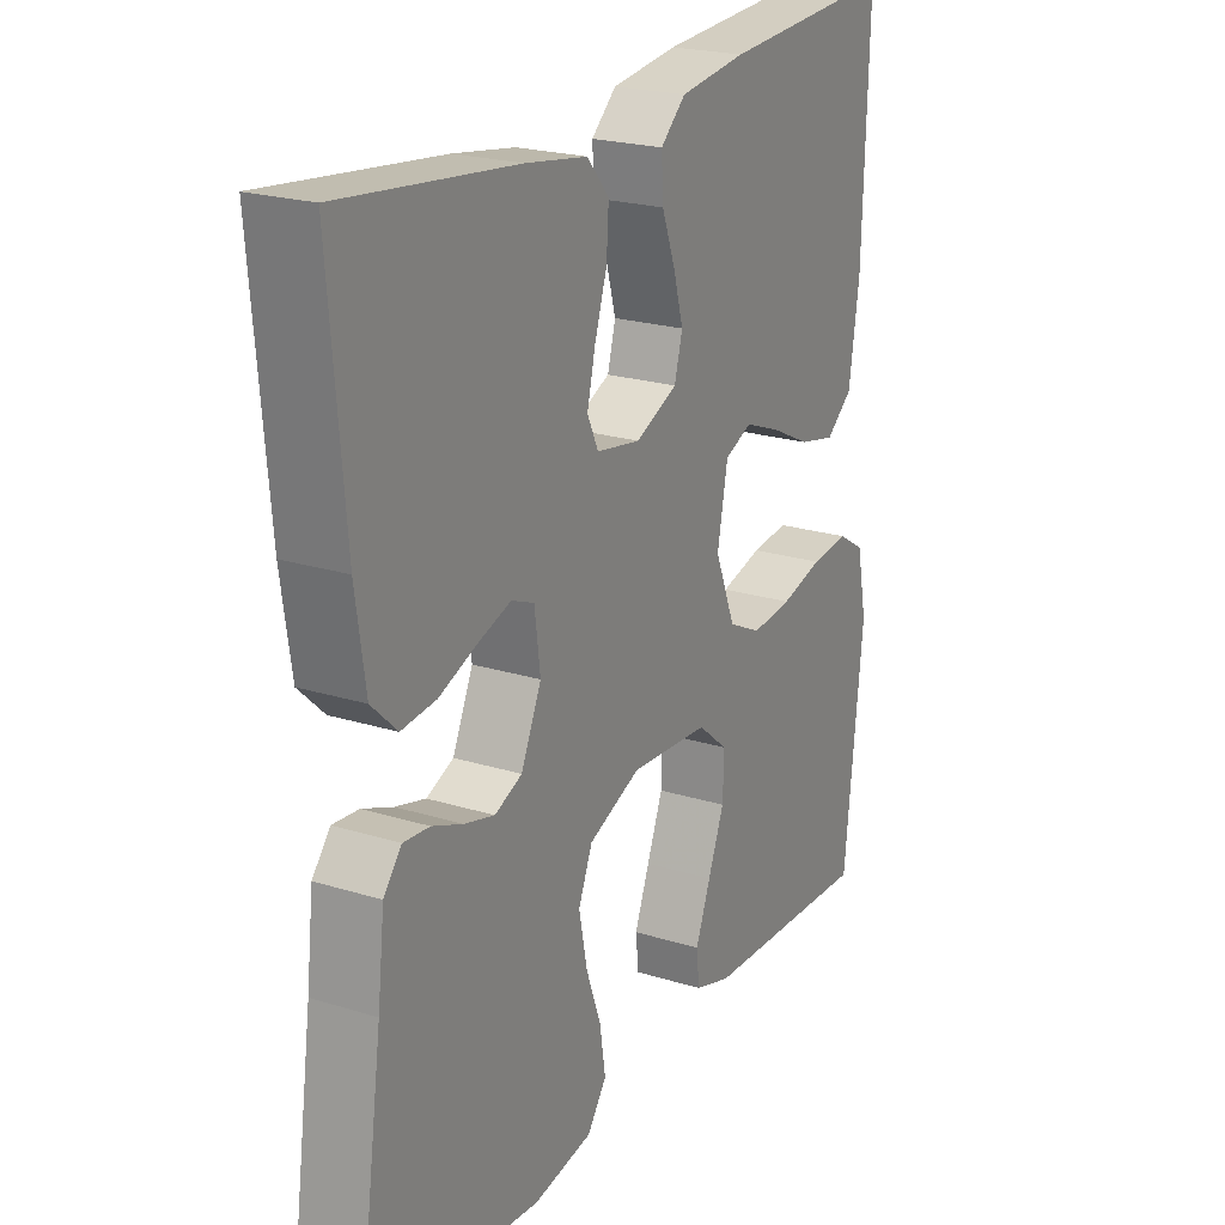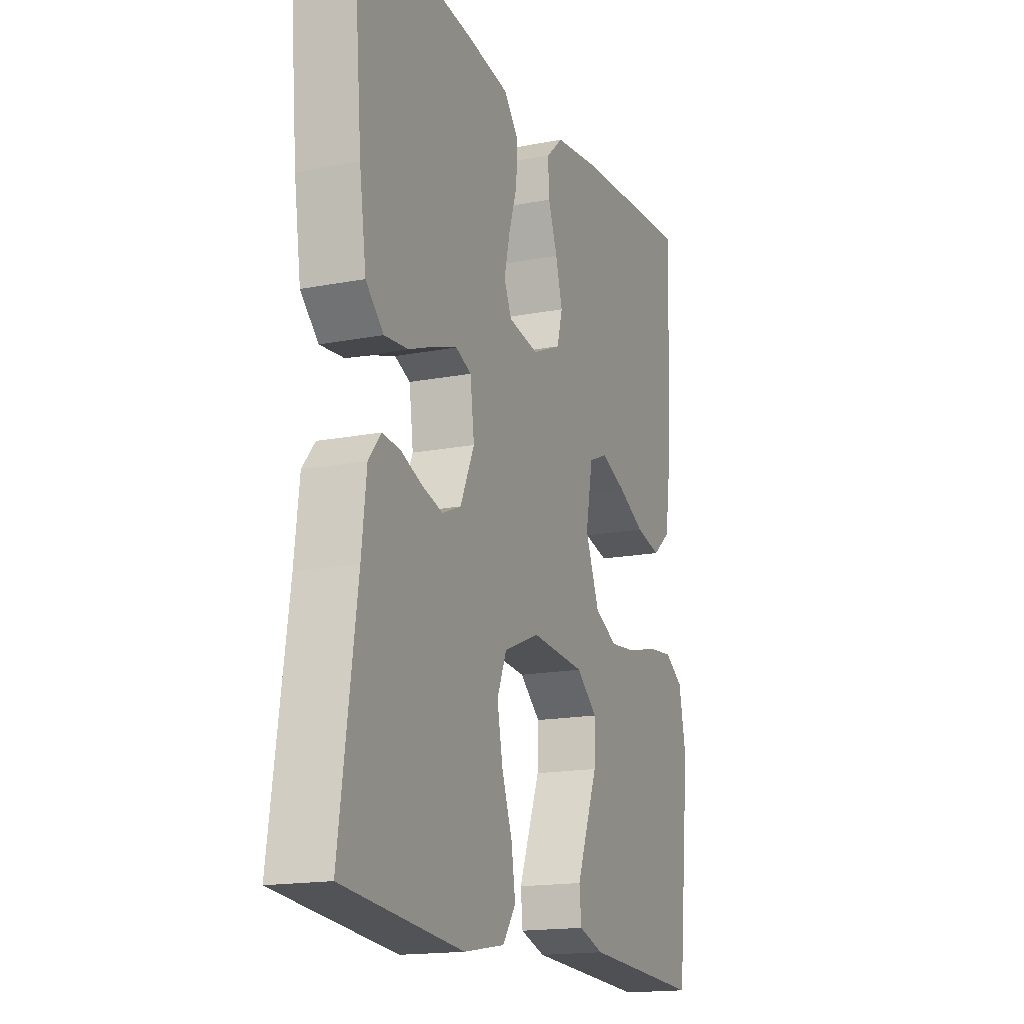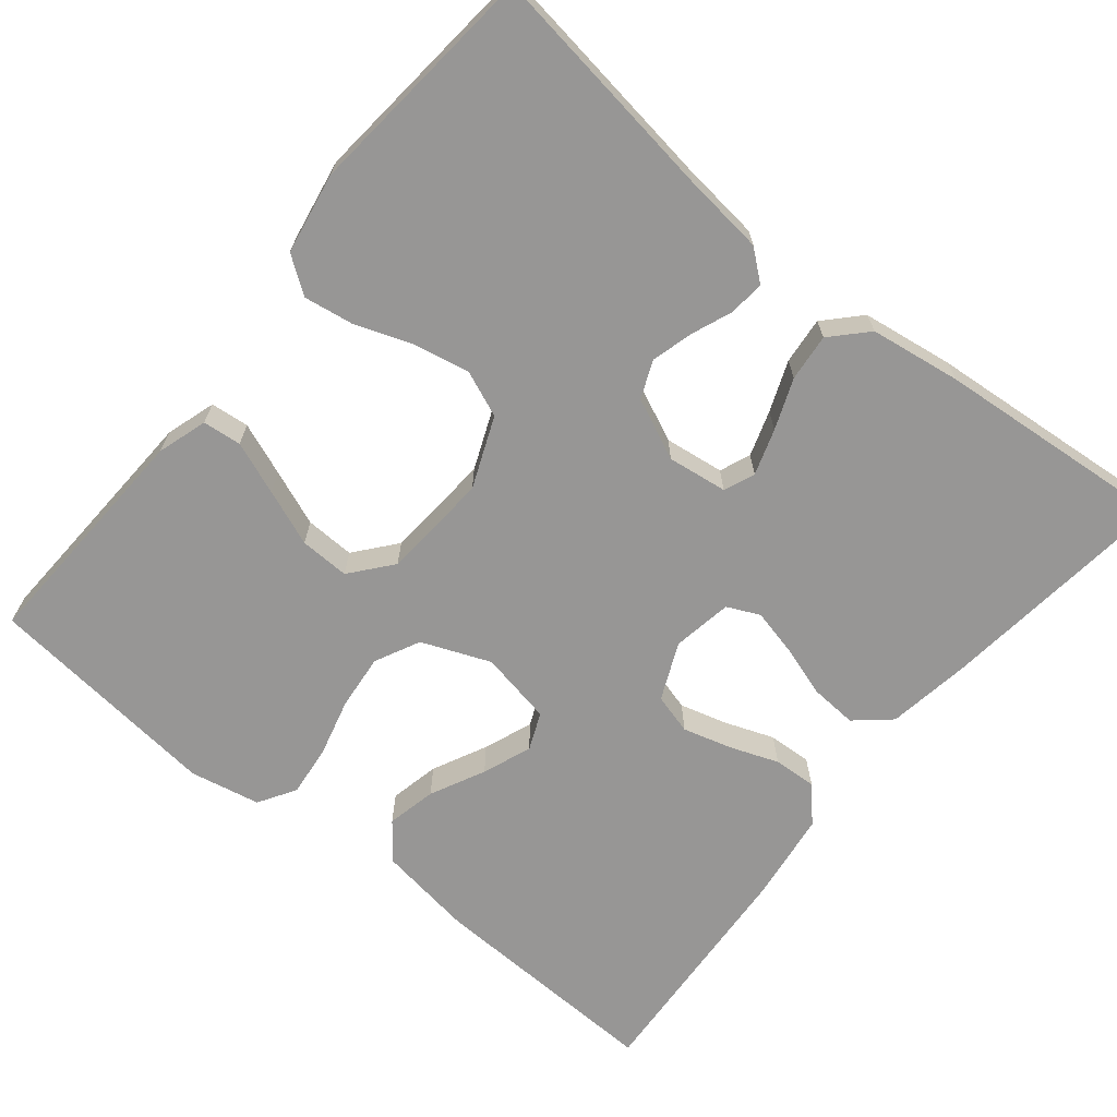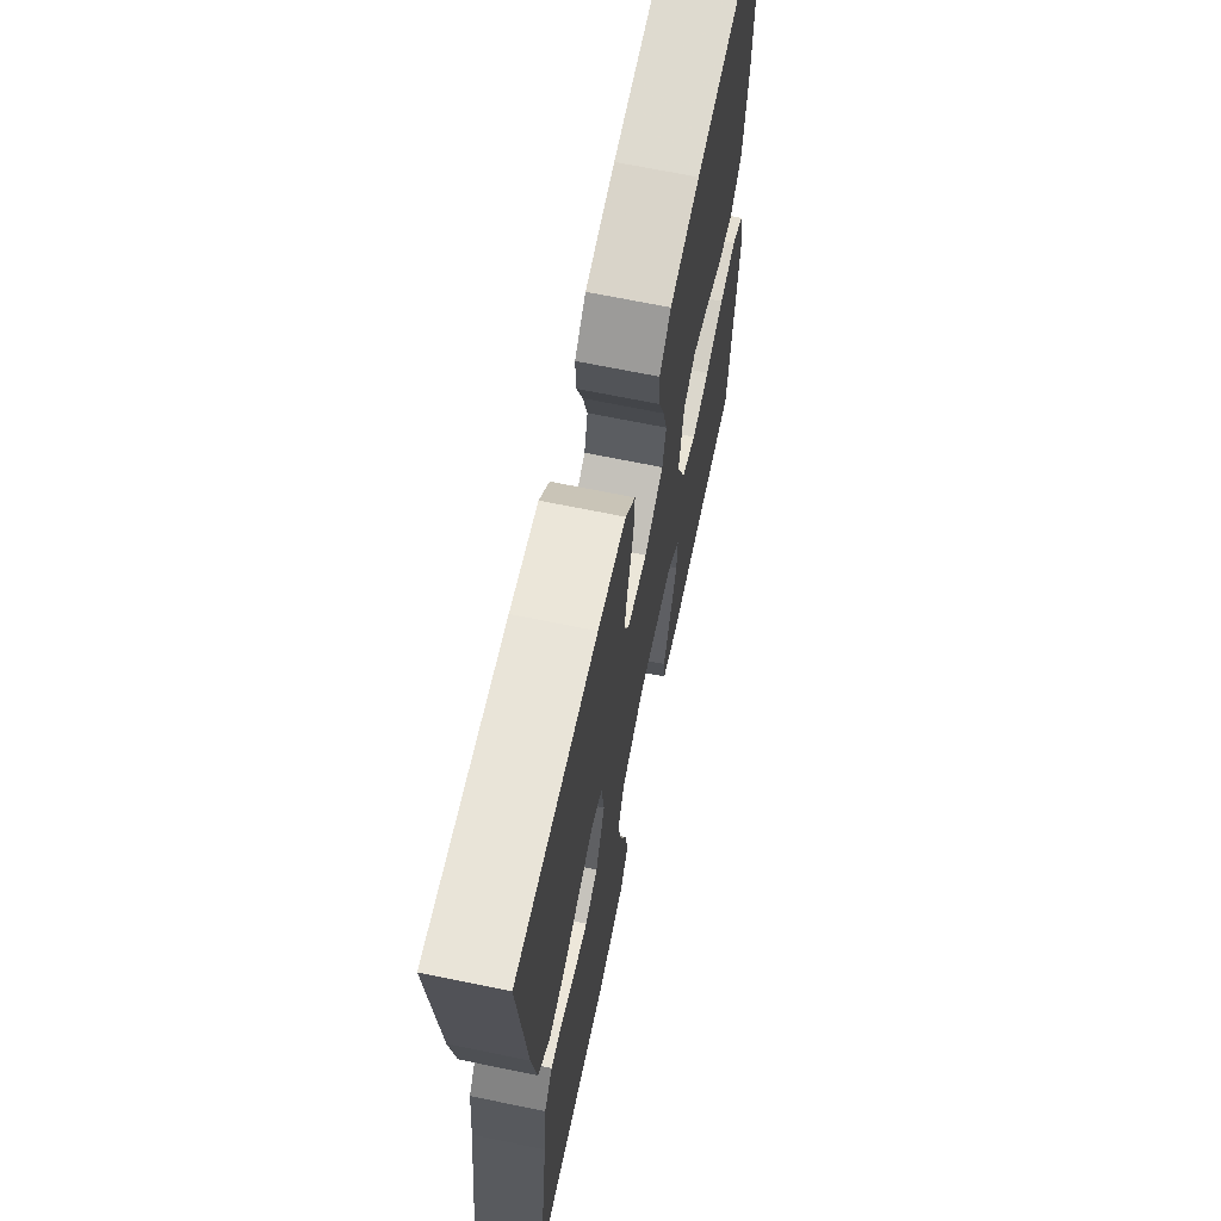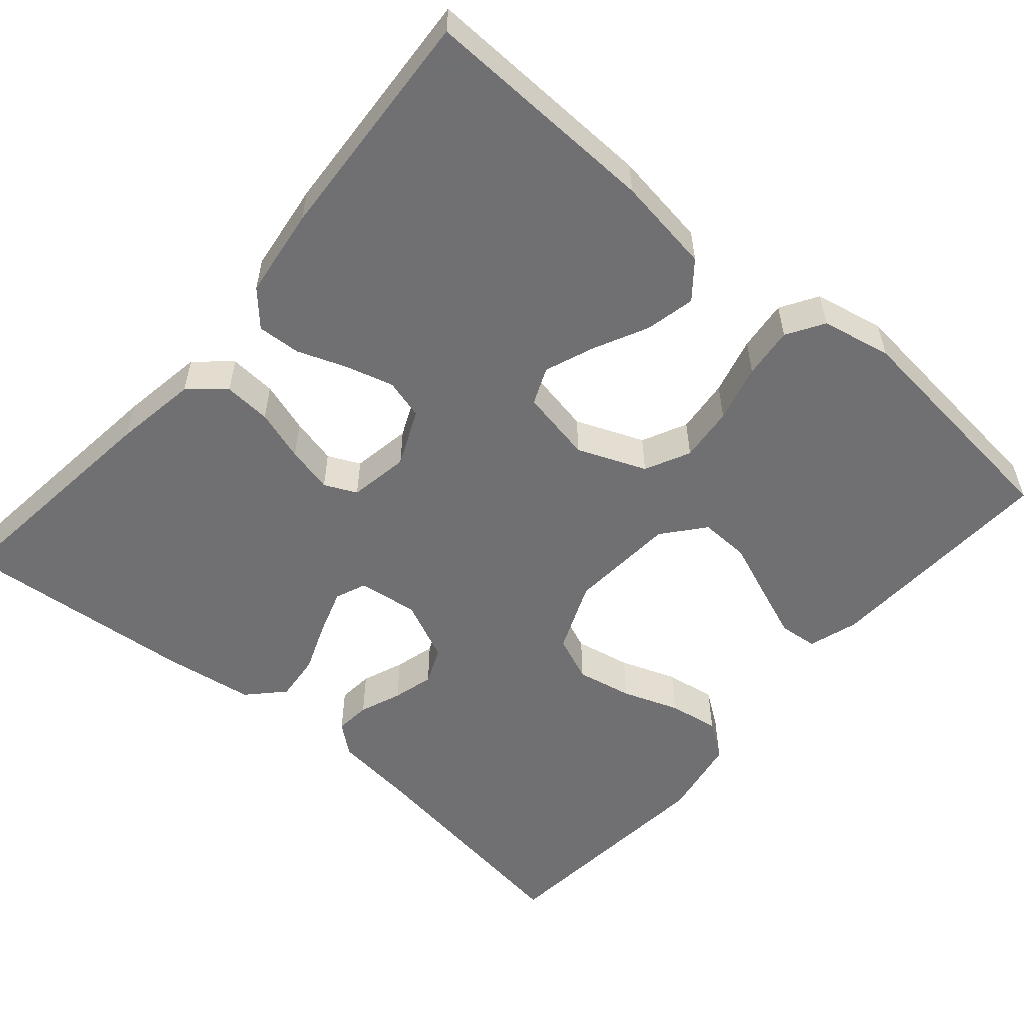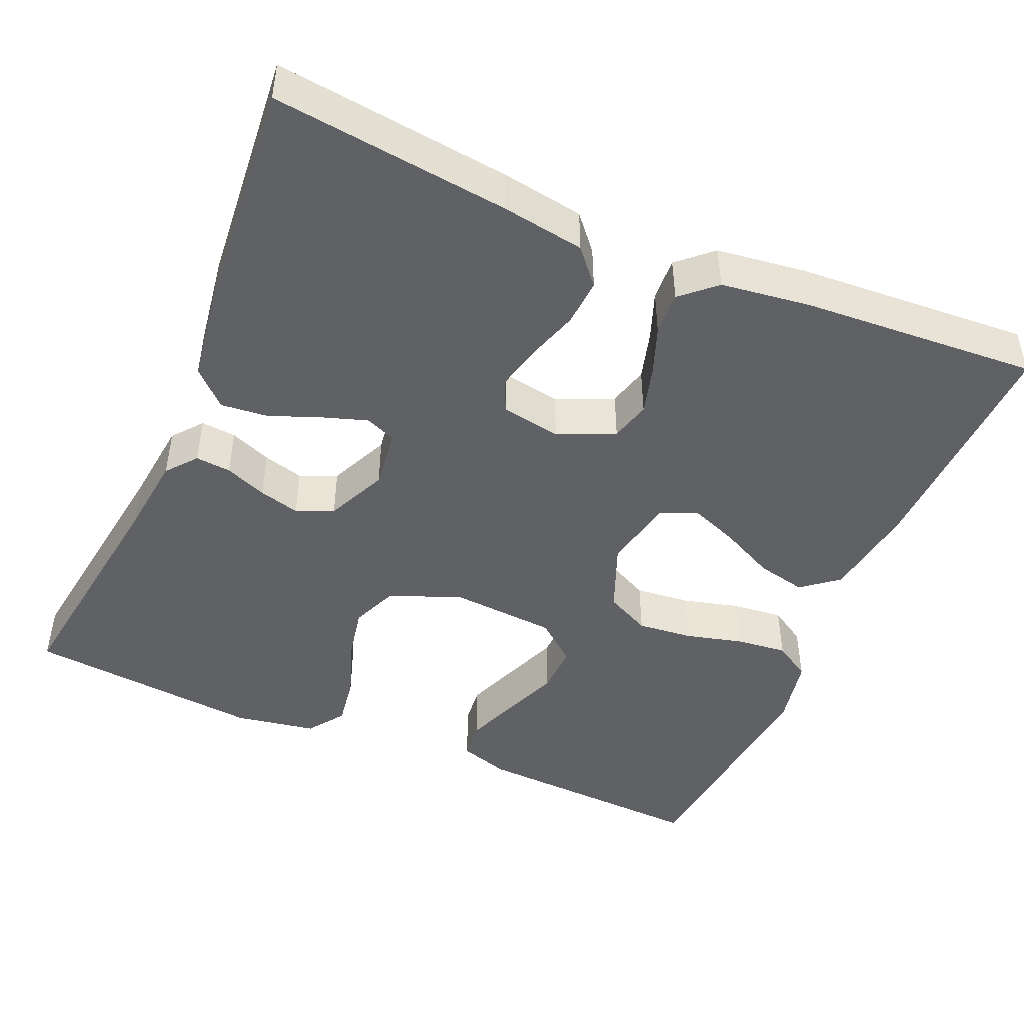
<metadata>
{"format":"obj","ext":"obj","renderer":"f3d","projection":"perspective","resolution":1024,"background":"white","views":[{"elev":22.2,"azim":-61.7,"up":"+Z"},{"elev":-16.6,"azim":-68.5,"up":"+Z"},{"elev":-67.9,"azim":-129.1,"up":"+Y"},{"elev":67.2,"azim":-78.3,"up":"+Z"},{"elev":-55.0,"azim":49.4,"up":"+Y"},{"elev":-46.5,"azim":-23.3,"up":"+Y"}]}
</metadata>
<code>
v -0.5 0.07 -0.5
v -0.457 0.07 -0.2
v -0.445 0.07 -0.096
v -0.414 0.07 -0.058
v -0.369 0.07 -0.062
v -0.316 0.07 -0.083
v -0.264 0.07 -0.097
v -0.217 0.07 -0.077
v -0.182 0.07 0
v -0.192 0.07 0.076
v -0.231 0.07 0.092
v -0.289 0.07 0.073
v -0.353 0.07 0.048
v -0.413 0.07 0.042
v -0.457 0.07 0.084
v -0.474 0.07 0.2
v -0.5 0.07 0.5
v -0.2 0.07 0.465
v -0.094 0.07 0.448
v -0.056 0.07 0.404
v -0.06 0.07 0.344
v -0.081 0.07 0.279
v -0.095 0.07 0.22
v -0.076 0.07 0.179
v 0 0.07 0.166
v 0.072 0.07 0.198
v 0.086 0.07 0.249
v 0.069 0.07 0.31
v 0.046 0.07 0.372
v 0.043 0.07 0.427
v 0.086 0.07 0.466
v 0.2 0.07 0.481
v 0.5 0.07 0.5
v 0.49 0.07 0.2
v 0.472 0.07 0.078
v 0.426 0.07 0.041
v 0.363 0.07 0.055
v 0.294 0.07 0.089
v 0.232 0.07 0.113
v 0.185 0.07 0.093
v 0.167 0.07 0
v 0.202 0.07 -0.087
v 0.259 0.07 -0.115
v 0.329 0.07 -0.108
v 0.402 0.07 -0.089
v 0.467 0.07 -0.082
v 0.514 0.07 -0.111
v 0.532 0.07 -0.2
v 0.5 0.07 -0.5
v 0.2 0.07 -0.486
v 0.137 0.07 -0.466
v 0.132 0.07 -0.417
v 0.158 0.07 -0.35
v 0.186 0.07 -0.279
v 0.188 0.07 -0.216
v 0.136 0.07 -0.173
v 0 0.07 -0.163
v -0.09 0.07 -0.2
v -0.114 0.07 -0.258
v -0.1 0.07 -0.329
v -0.074 0.07 -0.401
v -0.064 0.07 -0.465
v -0.097 0.07 -0.511
v -0.2 0.07 -0.529
v -0.5 0 -0.5
v -0.457 0 -0.2
v -0.445 0 -0.096
v -0.414 0 -0.058
v -0.369 0 -0.062
v -0.316 0 -0.083
v -0.264 0 -0.097
v -0.217 0 -0.077
v -0.182 0 0
v -0.192 0 0.076
v -0.231 0 0.092
v -0.289 0 0.073
v -0.353 0 0.048
v -0.413 0 0.042
v -0.457 0 0.084
v -0.474 0 0.2
v -0.5 0 0.5
v -0.2 0 0.465
v -0.094 0 0.448
v -0.056 0 0.404
v -0.06 0 0.344
v -0.081 0 0.279
v -0.095 0 0.22
v -0.076 0 0.179
v 0 0 0.166
v 0.072 0 0.198
v 0.086 0 0.249
v 0.069 0 0.31
v 0.046 0 0.372
v 0.043 0 0.427
v 0.086 0 0.466
v 0.2 0 0.481
v 0.5 0 0.5
v 0.49 0 0.2
v 0.472 0 0.078
v 0.426 0 0.041
v 0.363 0 0.055
v 0.294 0 0.089
v 0.232 0 0.113
v 0.185 0 0.093
v 0.167 0 0
v 0.202 0 -0.087
v 0.259 0 -0.115
v 0.329 0 -0.108
v 0.402 0 -0.089
v 0.467 0 -0.082
v 0.514 0 -0.111
v 0.532 0 -0.2
v 0.5 0 -0.5
v 0.2 0 -0.486
v 0.137 0 -0.466
v 0.132 0 -0.417
v 0.158 0 -0.35
v 0.186 0 -0.279
v 0.188 0 -0.216
v 0.136 0 -0.173
v 0 0 -0.163
v -0.09 0 -0.2
v -0.114 0 -0.258
v -0.1 0 -0.329
v -0.074 0 -0.401
v -0.064 0 -0.465
v -0.097 0 -0.511
v -0.2 0 -0.529
f 64 1 2
f 63 64 2
f 62 63 2
f 61 62 2
f 60 61 2
f 4 5 6
f 3 4 6
f 2 3 6
f 60 2 6
f 59 60 6
f 58 59 6 7
f 57 58 7 8
f 56 57 8 9
f 52 53 54
f 51 52 54
f 50 51 54
f 49 50 54
f 48 49 54
f 47 48 54
f 46 47 54
f 45 46 54
f 44 45 54
f 43 44 54 55
f 42 43 55 56
f 36 37 38
f 35 36 38
f 34 35 38
f 33 34 38
f 32 33 38
f 31 32 38
f 30 31 38
f 29 30 38
f 28 29 38
f 27 28 38 39
f 26 27 39 40
f 20 21 22
f 19 20 22
f 18 19 22
f 17 18 22
f 16 17 22
f 15 16 22
f 14 15 22
f 13 14 22
f 12 13 22
f 11 12 22 23
f 10 11 23 24
f 10 24 25
f 9 10 25
f 56 9 25
f 42 56 25
f 41 42 25
f 25 26 40 41
f 66 65 128
f 66 128 127
f 66 127 126
f 66 126 125
f 66 125 124
f 70 69 68
f 70 68 67
f 70 67 66
f 70 66 124
f 70 124 123
f 71 70 123 122
f 72 71 122 121
f 73 72 121 120
f 118 117 116
f 118 116 115
f 118 115 114
f 118 114 113
f 118 113 112
f 118 112 111
f 118 111 110
f 118 110 109
f 118 109 108
f 119 118 108 107
f 120 119 107 106
f 102 101 100
f 102 100 99
f 102 99 98
f 102 98 97
f 102 97 96
f 102 96 95
f 102 95 94
f 102 94 93
f 102 93 92
f 103 102 92 91
f 104 103 91 90
f 86 85 84
f 86 84 83
f 86 83 82
f 86 82 81
f 86 81 80
f 86 80 79
f 86 79 78
f 86 78 77
f 86 77 76
f 87 86 76 75
f 88 87 75 74
f 89 88 74
f 89 74 73
f 89 73 120
f 89 120 106
f 89 106 105
f 105 104 90 89
f 1 65 66 2
f 2 66 67 3
f 3 67 68 4
f 4 68 69 5
f 5 69 70 6
f 6 70 71 7
f 7 71 72 8
f 8 72 73 9
f 9 73 74 10
f 10 74 75 11
f 11 75 76 12
f 12 76 77 13
f 13 77 78 14
f 14 78 79 15
f 15 79 80 16
f 16 80 81 17
f 17 81 82 18
f 18 82 83 19
f 19 83 84 20
f 20 84 85 21
f 21 85 86 22
f 22 86 87 23
f 23 87 88 24
f 24 88 89 25
f 25 89 90 26
f 26 90 91 27
f 27 91 92 28
f 28 92 93 29
f 29 93 94 30
f 30 94 95 31
f 31 95 96 32
f 32 96 97 33
f 33 97 98 34
f 34 98 99 35
f 35 99 100 36
f 36 100 101 37
f 37 101 102 38
f 38 102 103 39
f 39 103 104 40
f 40 104 105 41
f 41 105 106 42
f 42 106 107 43
f 43 107 108 44
f 44 108 109 45
f 45 109 110 46
f 46 110 111 47
f 47 111 112 48
f 48 112 113 49
f 49 113 114 50
f 50 114 115 51
f 51 115 116 52
f 52 116 117 53
f 53 117 118 54
f 54 118 119 55
f 55 119 120 56
f 56 120 121 57
f 57 121 122 58
f 58 122 123 59
f 59 123 124 60
f 60 124 125 61
f 61 125 126 62
f 62 126 127 63
f 63 127 128 64
f 64 128 65 1

</code>
